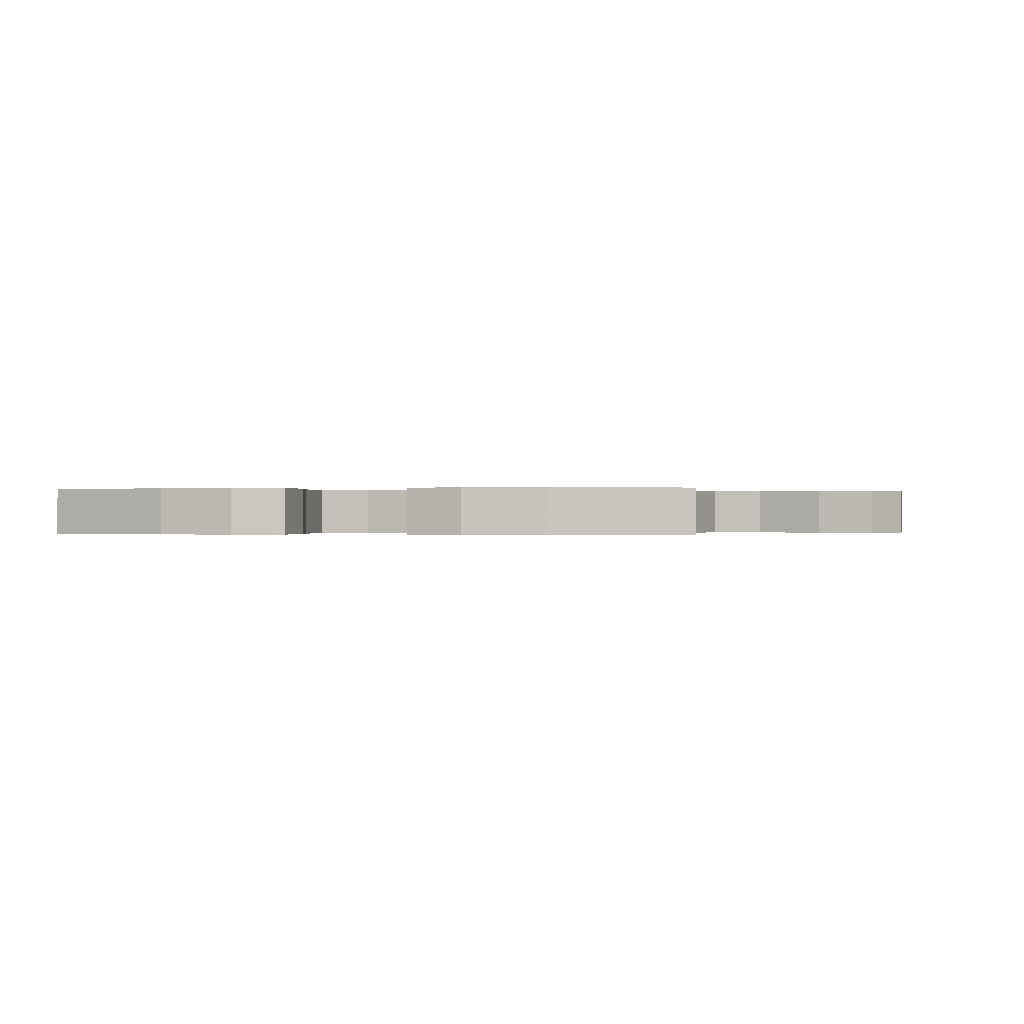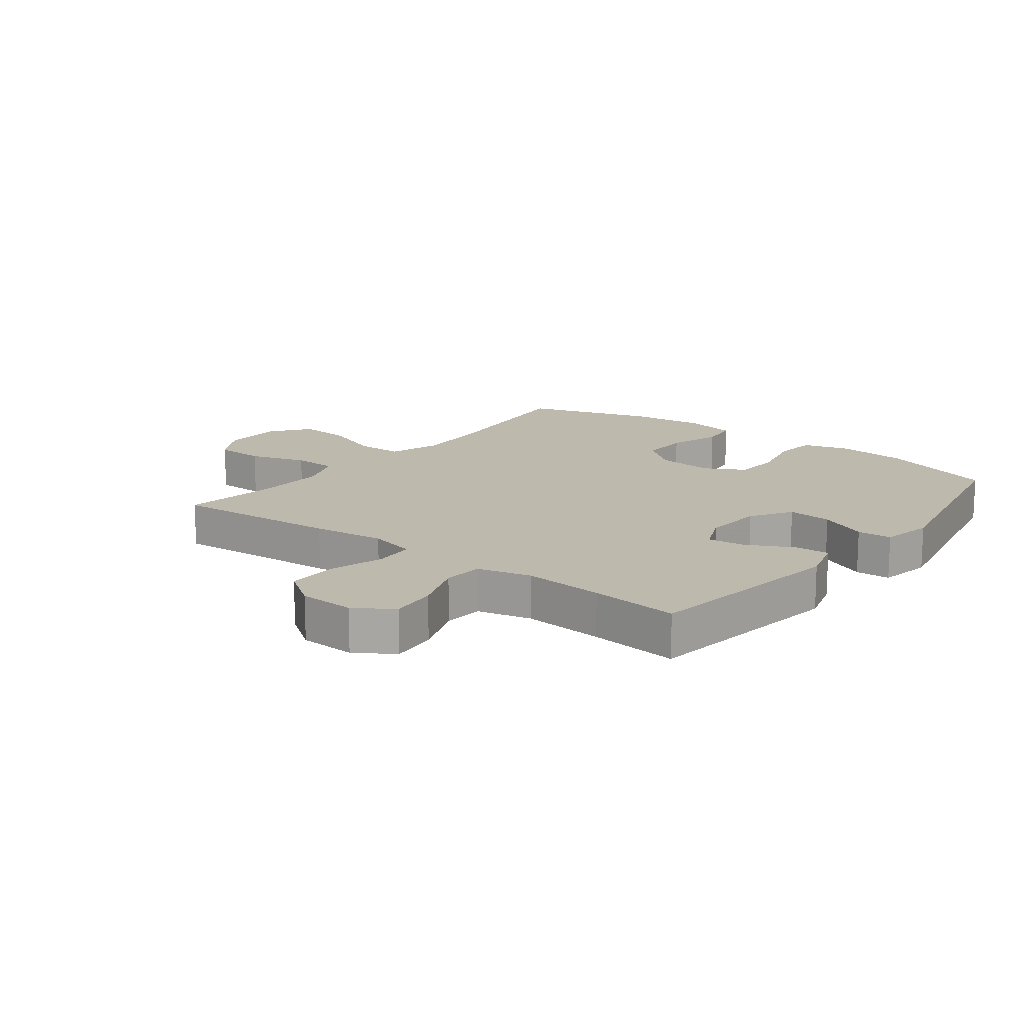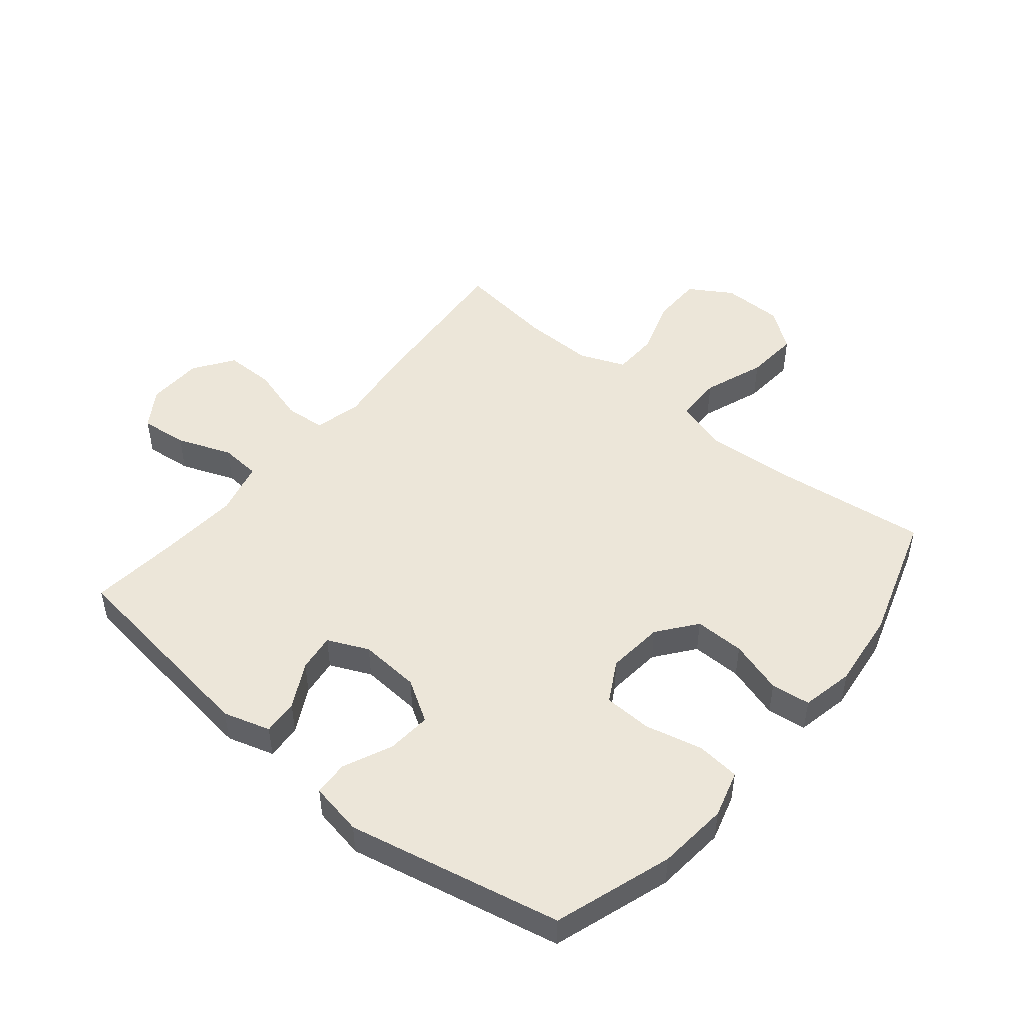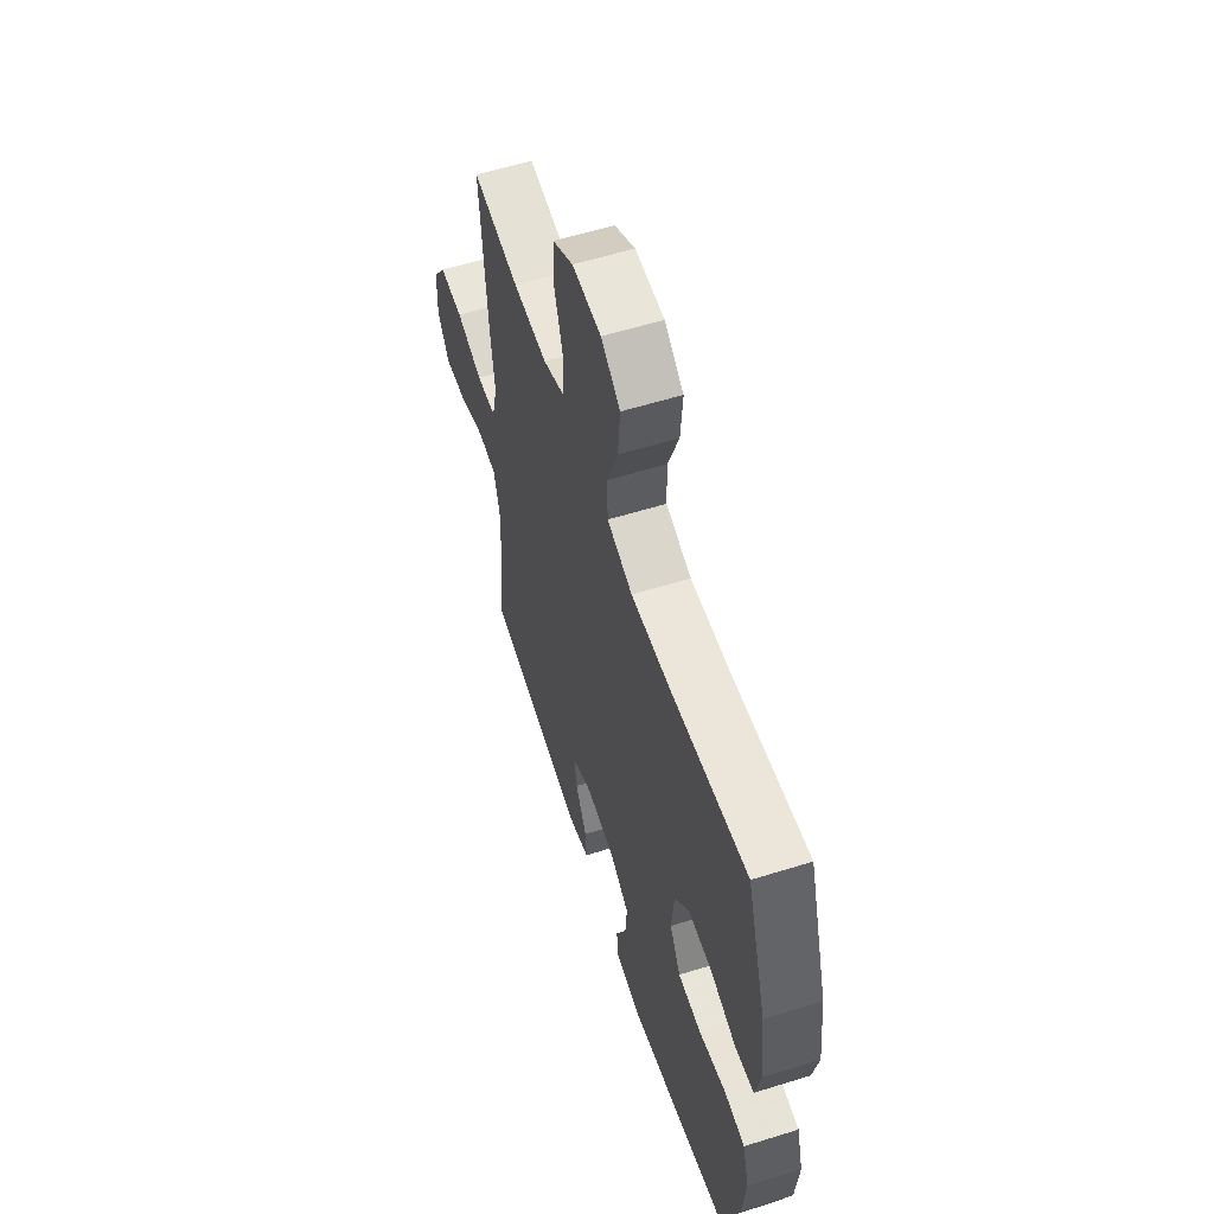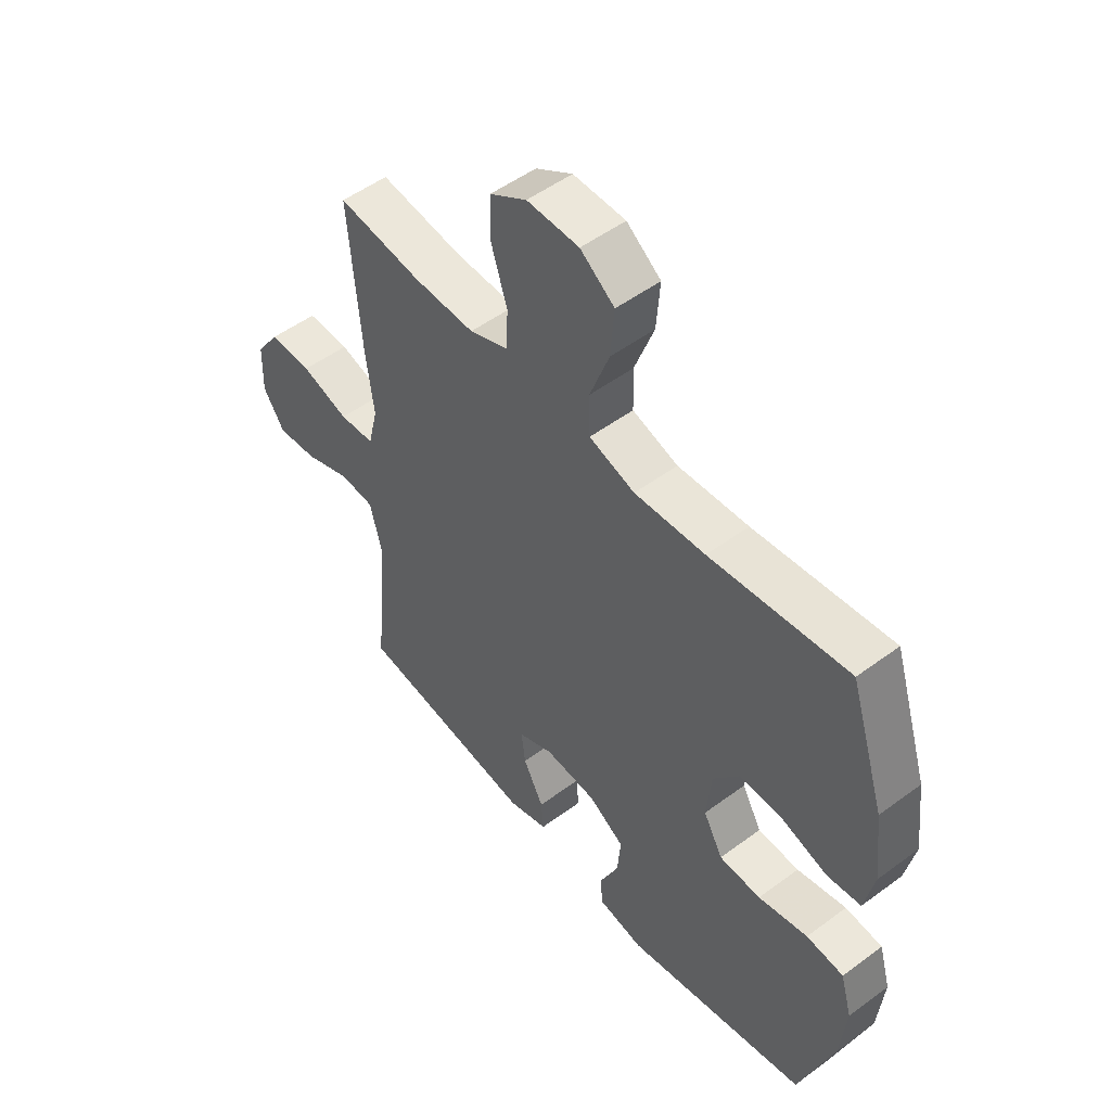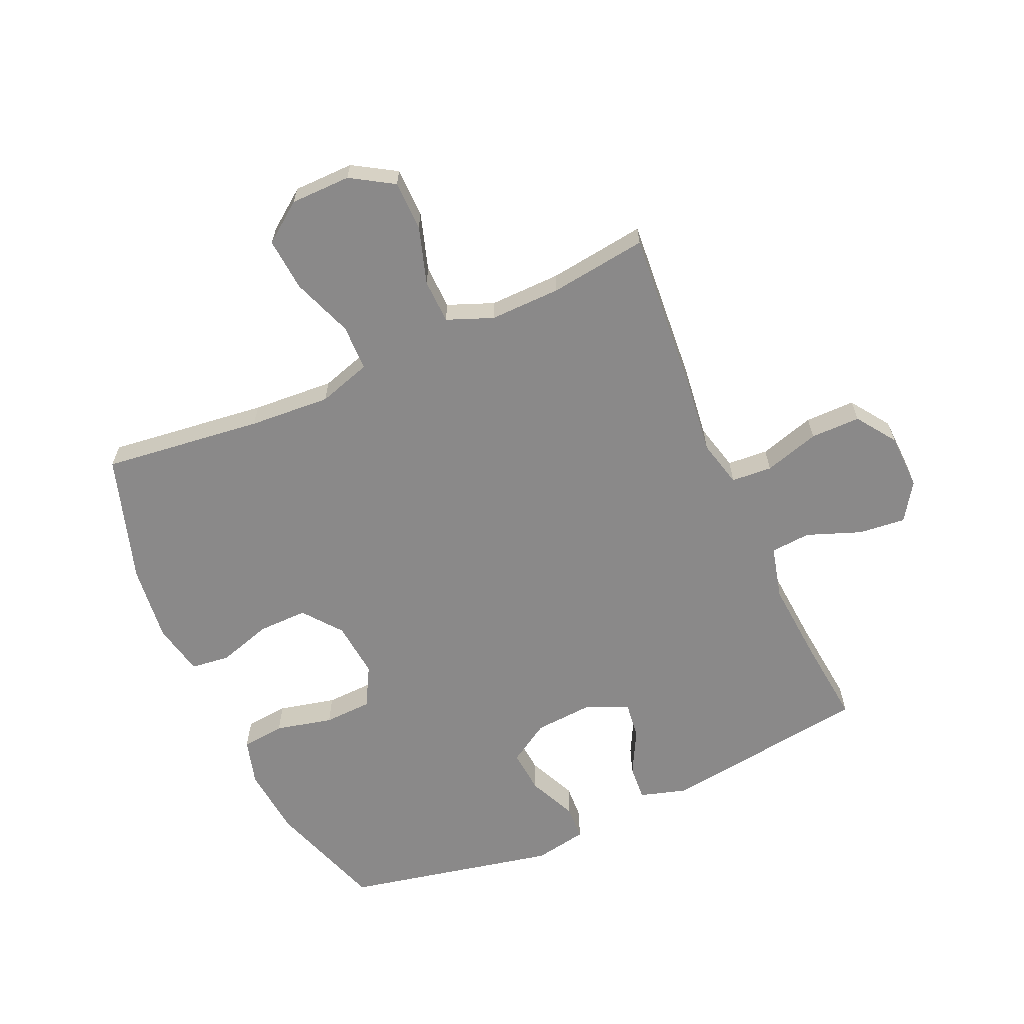
<metadata>
{"format":"obj","ext":"obj","renderer":"f3d","projection":"perspective","resolution":1024,"background":"white","views":[{"elev":-0.1,"azim":-79.4,"up":"+Y"},{"elev":15.2,"azim":127.9,"up":"+Y"},{"elev":48.8,"azim":-140.5,"up":"+Y"},{"elev":58.1,"azim":-107.9,"up":"+Z"},{"elev":51.6,"azim":-128.8,"up":"+Z"},{"elev":-63.3,"azim":24.1,"up":"+Y"}]}
</metadata>
<code>
v -0.5 0.07 -0.5
v -0.564 0.07 -0.307
v -0.575 0.07 -0.191
v -0.553 0.07 -0.114
v -0.482 0.07 -0.107
v -0.388 0.07 -0.129
v -0.309 0.07 -0.126
v -0.272 0.07 -0.059
v -0.281 0.07 0.034
v -0.33 0.07 0.097
v -0.412 0.07 0.096
v -0.5 0.07 0.069
v -0.564 0.07 0.077
v -0.582 0.07 0.163
v -0.567 0.07 0.29
v -0.5 0.07 0.5
v -0.238 0.07 0.468
v -0.104 0.07 0.459
v -0.017 0.07 0.486
v -0.015 0.07 0.562
v -0.052 0.07 0.662
v -0.059 0.07 0.75
v 0.006 0.07 0.798
v 0.105 0.07 0.799
v 0.175 0.07 0.756
v 0.176 0.07 0.674
v 0.146 0.07 0.58
v 0.148 0.07 0.507
v 0.223 0.07 0.477
v 0.34 0.07 0.479
v 0.5 0.07 0.5
v 0.478 0.07 0.224
v 0.463 0.07 0.105
v 0.482 0.07 0.027
v 0.549 0.07 0.022
v 0.64 0.07 0.049
v 0.722 0.07 0.049
v 0.767 0.07 -0.016
v 0.77 0.07 -0.108
v 0.729 0.07 -0.17
v 0.652 0.07 -0.162
v 0.563 0.07 -0.128
v 0.497 0.07 -0.133
v 0.475 0.07 -0.221
v 0.485 0.07 -0.354
v 0.5 0.07 -0.5
v 0.158 0.07 -0.546
v 0.081 0.07 -0.523
v 0.085 0.07 -0.465
v 0.124 0.07 -0.391
v 0.132 0.07 -0.329
v 0.065 0.07 -0.299
v -0.034 0.07 -0.306
v -0.102 0.07 -0.348
v -0.096 0.07 -0.421
v -0.06 0.07 -0.501
v -0.063 0.07 -0.558
v -0.15 0.07 -0.574
v -0.5 0 -0.5
v -0.564 0 -0.307
v -0.575 0 -0.191
v -0.553 0 -0.114
v -0.482 0 -0.107
v -0.388 0 -0.129
v -0.309 0 -0.126
v -0.272 0 -0.059
v -0.281 0 0.034
v -0.33 0 0.097
v -0.412 0 0.096
v -0.5 0 0.069
v -0.564 0 0.077
v -0.582 0 0.163
v -0.567 0 0.29
v -0.5 0 0.5
v -0.238 0 0.468
v -0.104 0 0.459
v -0.017 0 0.486
v -0.015 0 0.562
v -0.052 0 0.662
v -0.059 0 0.75
v 0.006 0 0.798
v 0.105 0 0.799
v 0.175 0 0.756
v 0.176 0 0.674
v 0.146 0 0.58
v 0.148 0 0.507
v 0.223 0 0.477
v 0.34 0 0.479
v 0.5 0 0.5
v 0.478 0 0.224
v 0.463 0 0.105
v 0.482 0 0.027
v 0.549 0 0.022
v 0.64 0 0.049
v 0.722 0 0.049
v 0.767 0 -0.016
v 0.77 0 -0.108
v 0.729 0 -0.17
v 0.652 0 -0.162
v 0.563 0 -0.128
v 0.497 0 -0.133
v 0.475 0 -0.221
v 0.485 0 -0.354
v 0.5 0 -0.5
v 0.158 0 -0.546
v 0.081 0 -0.523
v 0.085 0 -0.465
v 0.124 0 -0.391
v 0.132 0 -0.329
v 0.065 0 -0.299
v -0.034 0 -0.306
v -0.102 0 -0.348
v -0.096 0 -0.421
v -0.06 0 -0.501
v -0.063 0 -0.558
v -0.15 0 -0.574
f 55 56 57 58
f 54 55 58 1
f 53 54 1 2
f 52 53 2 3
f 47 48 49 50
f 45 46 47 50
f 44 45 50 51
f 43 44 51 52
f 39 40 41 42
f 39 42 43
f 38 39 43
f 35 36 37 38
f 34 35 38 43
f 33 34 43 52
f 30 31 32 33
f 29 30 33 52
f 24 25 26 27
f 24 27 28
f 23 24 28
f 20 21 22 23
f 19 20 23 28
f 18 19 28 29
f 14 15 16 17
f 14 17 18
f 11 12 13 14
f 10 11 14 18
f 9 10 18 29
f 3 4 5 6
f 3 6 7
f 52 3 7
f 8 9 29 52
f 7 8 52
f 116 115 114 113
f 59 116 113 112
f 60 59 112 111
f 61 60 111 110
f 108 107 106 105
f 108 105 104 103
f 109 108 103 102
f 110 109 102 101
f 100 99 98 97
f 101 100 97
f 101 97 96
f 96 95 94 93
f 101 96 93 92
f 110 101 92 91
f 91 90 89 88
f 110 91 88 87
f 85 84 83 82
f 86 85 82
f 86 82 81
f 81 80 79 78
f 86 81 78 77
f 87 86 77 76
f 75 74 73 72
f 76 75 72
f 72 71 70 69
f 76 72 69 68
f 87 76 68 67
f 64 63 62 61
f 65 64 61
f 65 61 110
f 110 87 67 66
f 110 66 65
f 1 59 60 2
f 2 60 61 3
f 3 61 62 4
f 4 62 63 5
f 5 63 64 6
f 6 64 65 7
f 7 65 66 8
f 8 66 67 9
f 9 67 68 10
f 10 68 69 11
f 11 69 70 12
f 12 70 71 13
f 13 71 72 14
f 14 72 73 15
f 15 73 74 16
f 16 74 75 17
f 17 75 76 18
f 18 76 77 19
f 19 77 78 20
f 20 78 79 21
f 21 79 80 22
f 22 80 81 23
f 23 81 82 24
f 24 82 83 25
f 25 83 84 26
f 26 84 85 27
f 27 85 86 28
f 28 86 87 29
f 29 87 88 30
f 30 88 89 31
f 31 89 90 32
f 32 90 91 33
f 33 91 92 34
f 34 92 93 35
f 35 93 94 36
f 36 94 95 37
f 37 95 96 38
f 38 96 97 39
f 39 97 98 40
f 40 98 99 41
f 41 99 100 42
f 42 100 101 43
f 43 101 102 44
f 44 102 103 45
f 45 103 104 46
f 46 104 105 47
f 47 105 106 48
f 48 106 107 49
f 49 107 108 50
f 50 108 109 51
f 51 109 110 52
f 52 110 111 53
f 53 111 112 54
f 54 112 113 55
f 55 113 114 56
f 56 114 115 57
f 57 115 116 58
f 58 116 59 1

</code>
